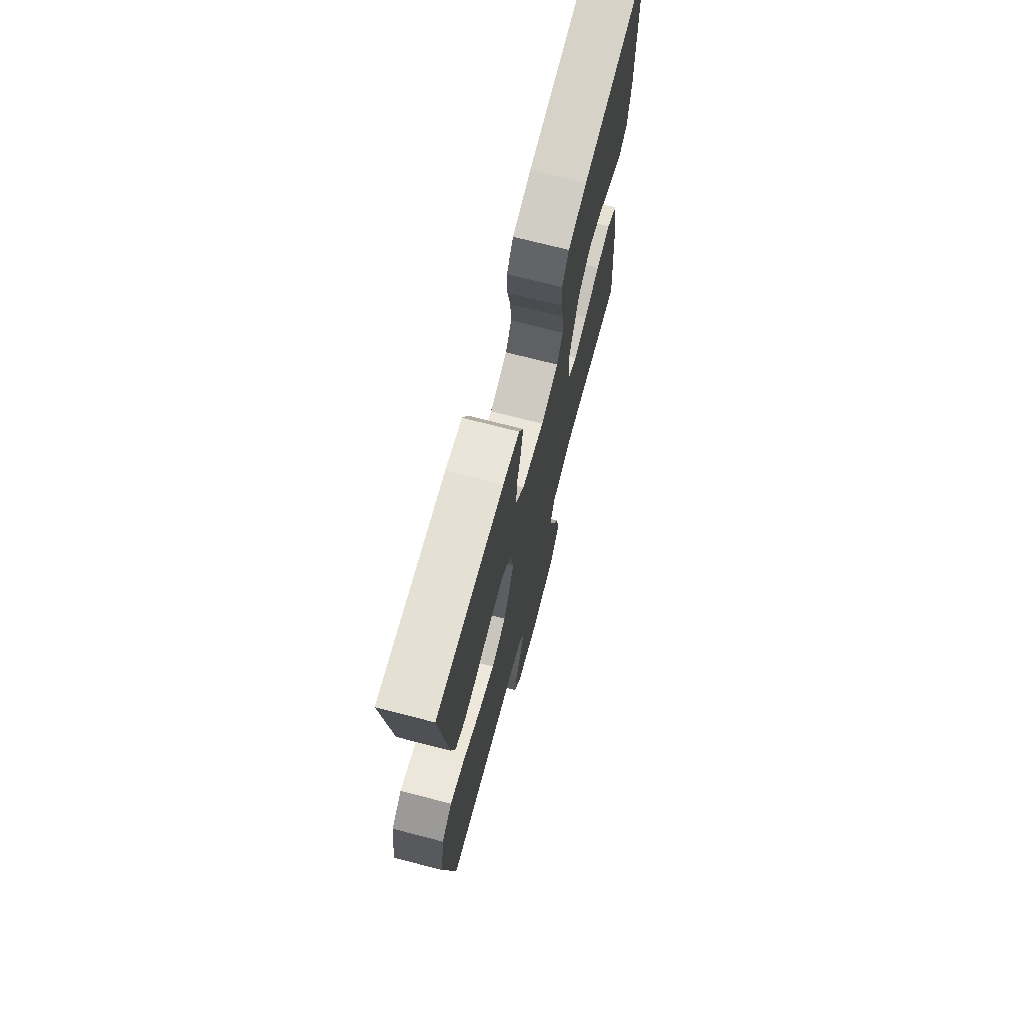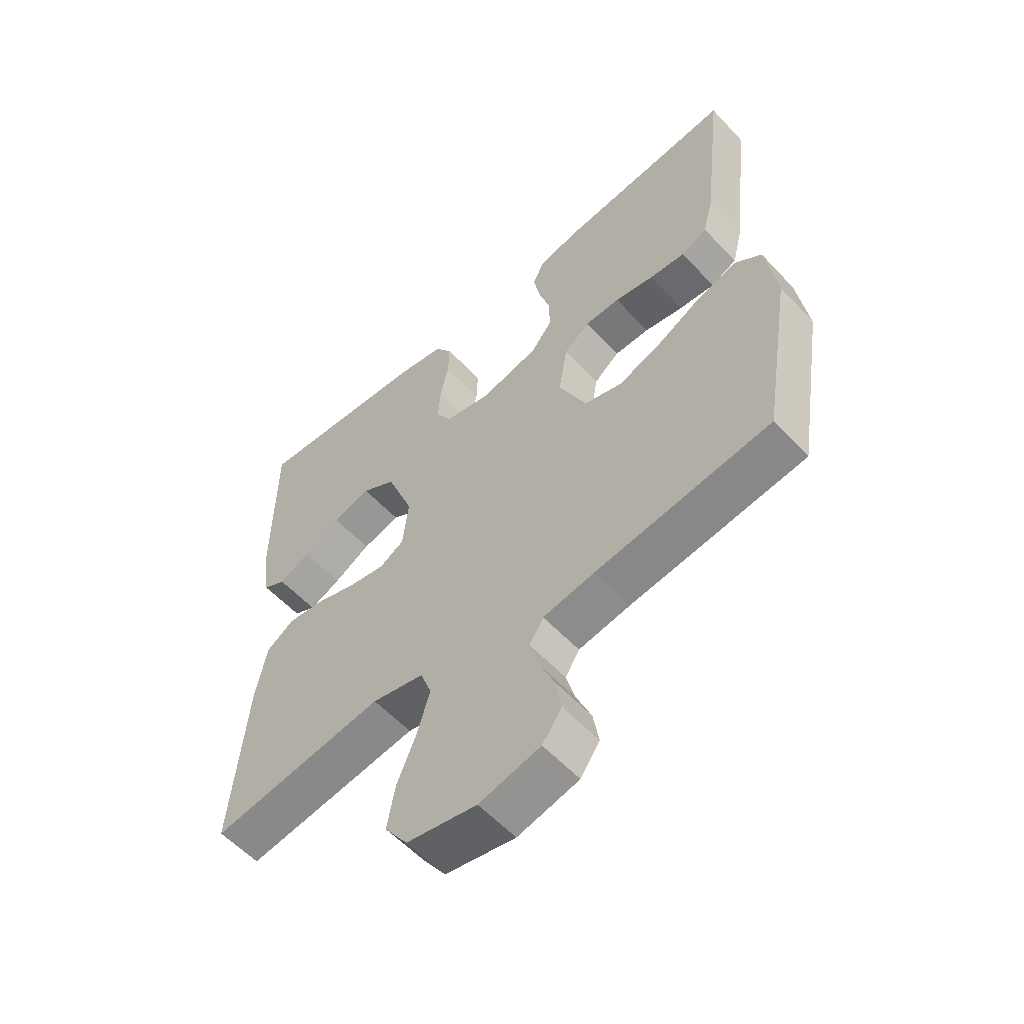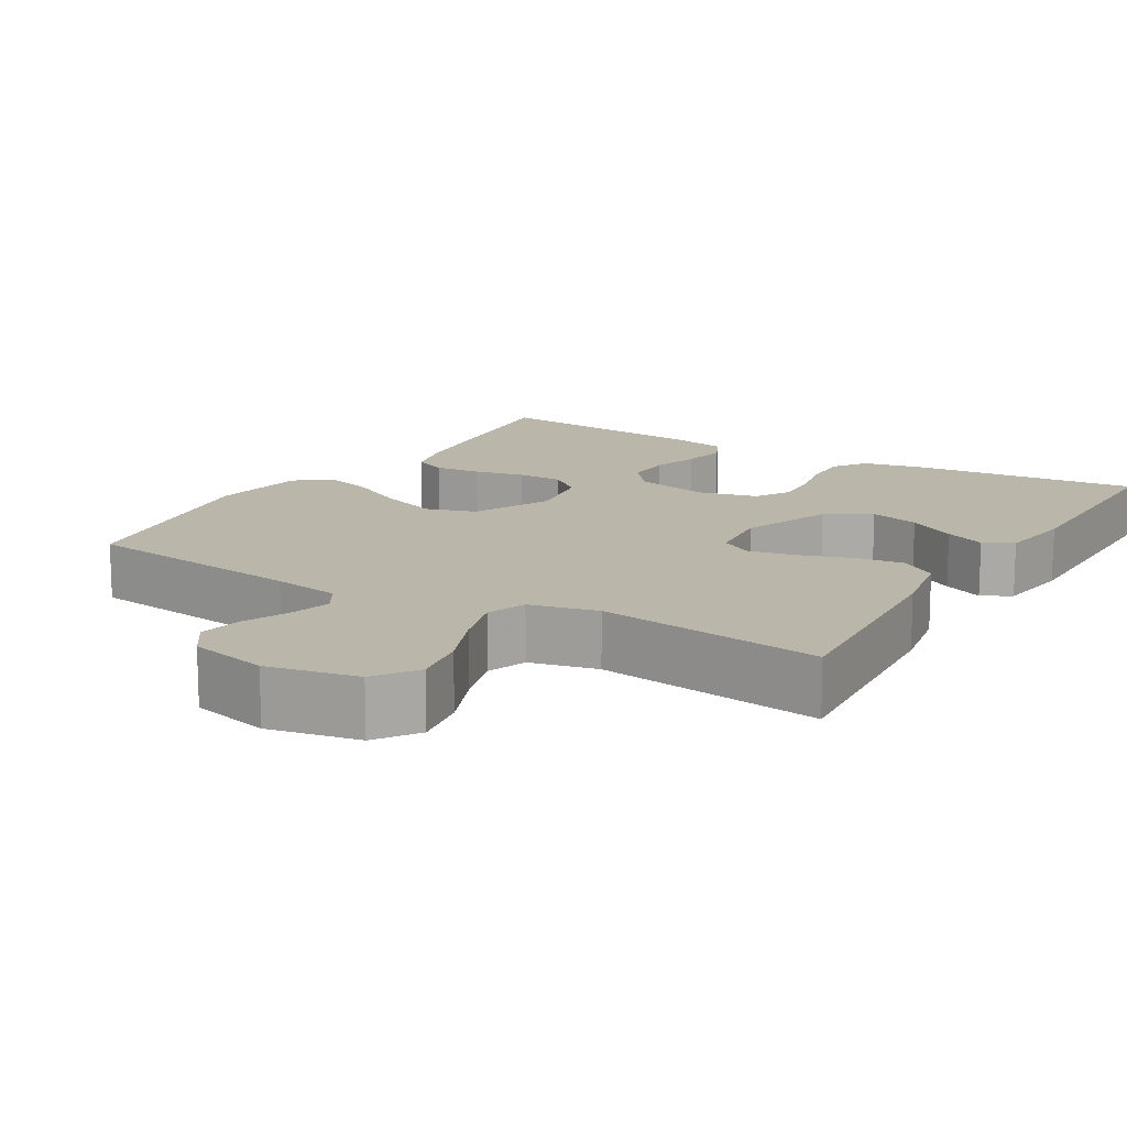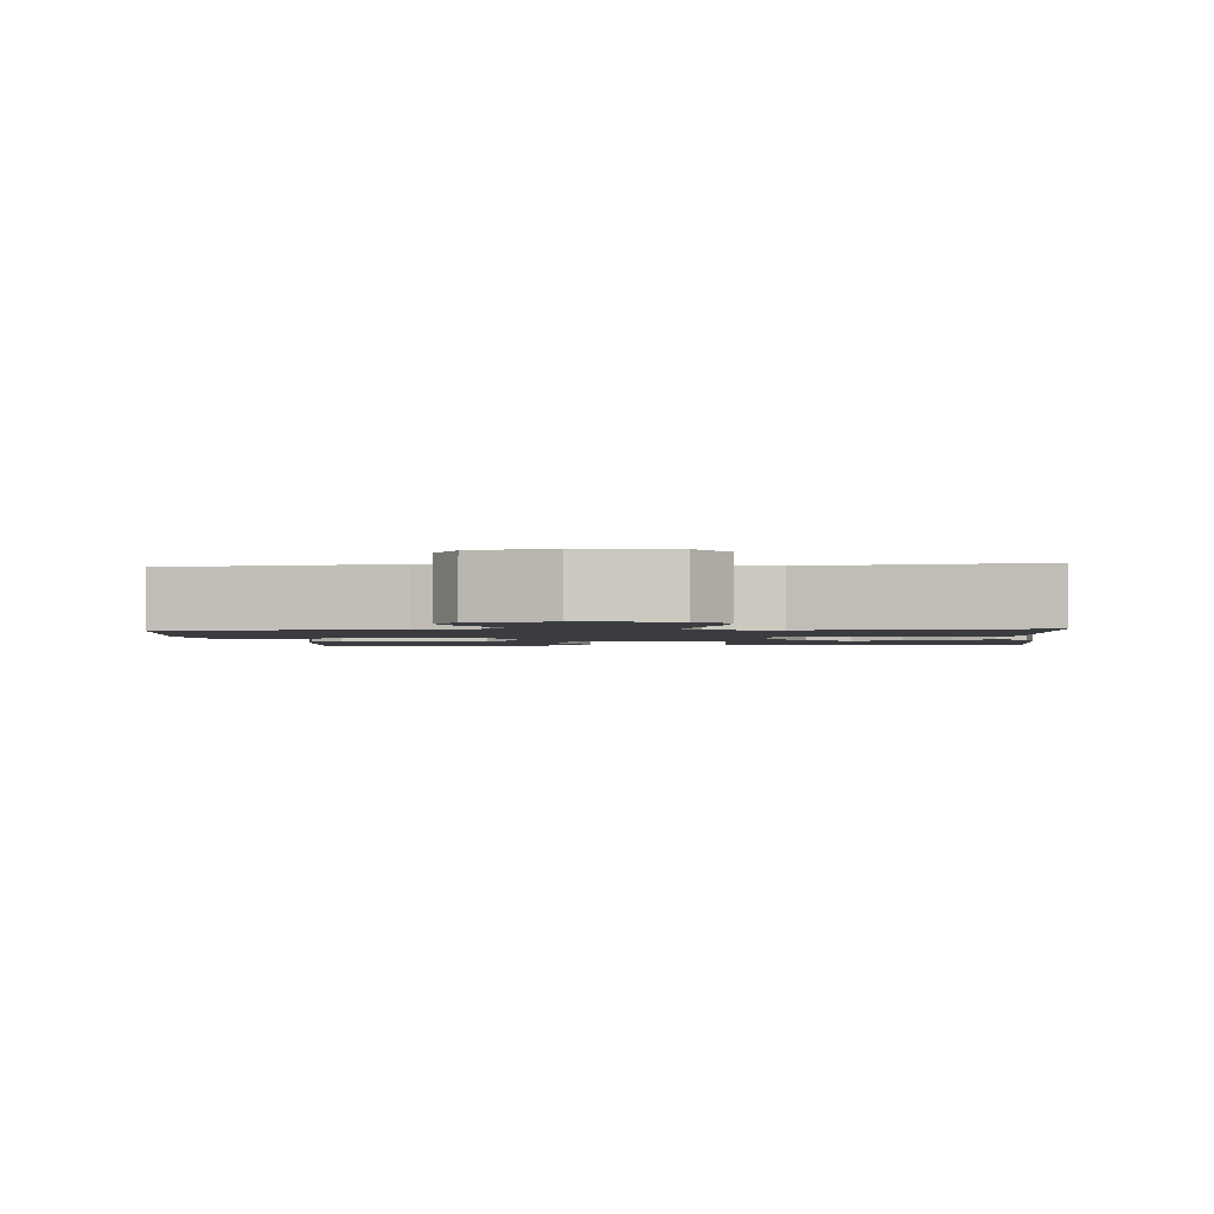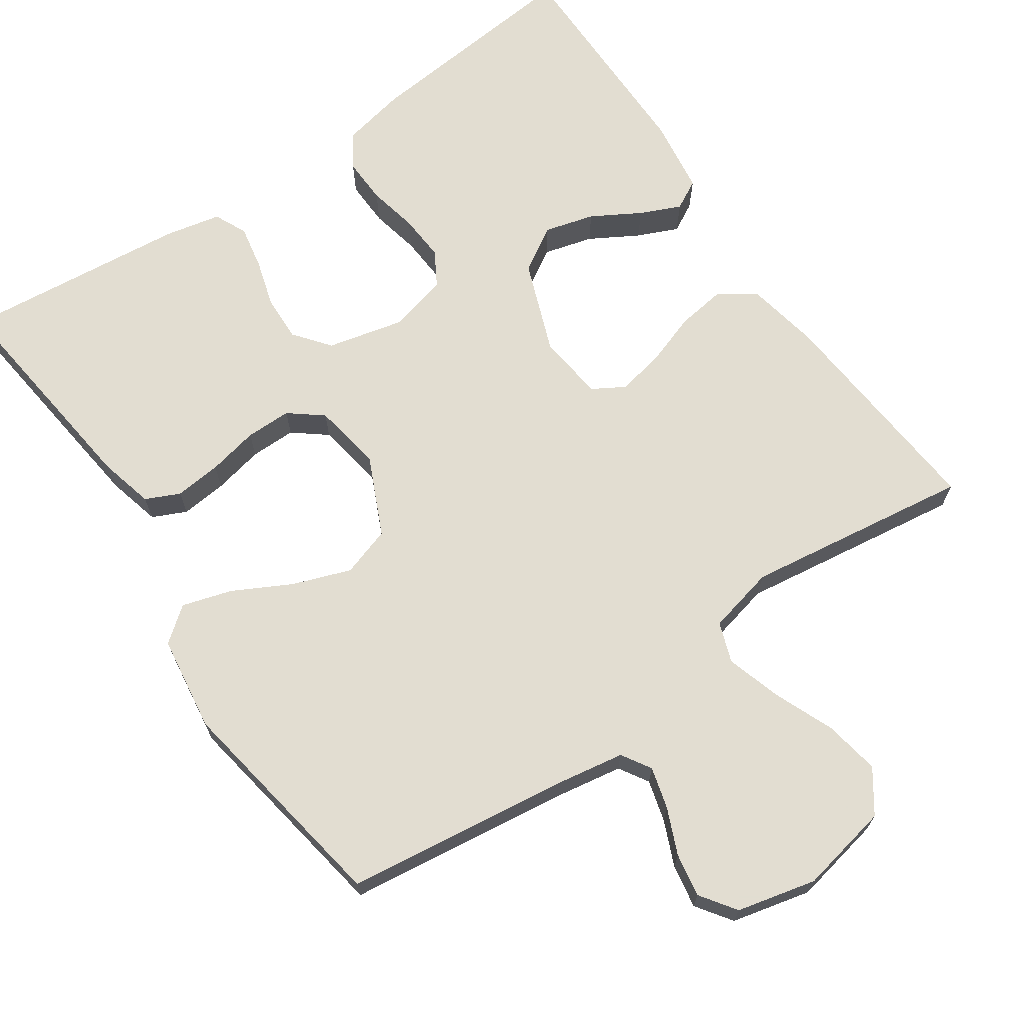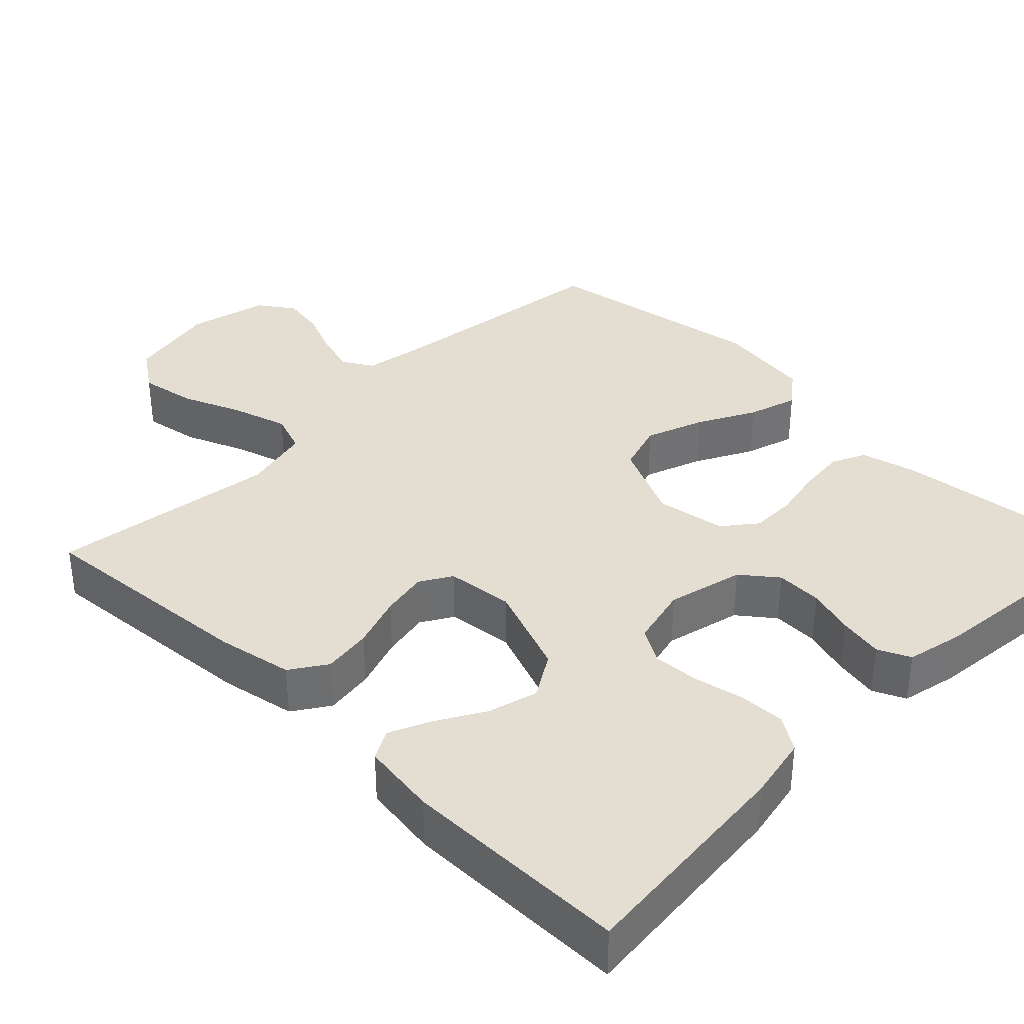
<metadata>
{"format":"obj","ext":"obj","renderer":"f3d","projection":"perspective","resolution":1024,"background":"white","views":[{"elev":71.6,"azim":104.5,"up":"+Z"},{"elev":-57.4,"azim":42.4,"up":"+Z"},{"elev":14.1,"azim":-149.0,"up":"+Y"},{"elev":-1.8,"azim":-174.3,"up":"+Y"},{"elev":68.6,"azim":145.5,"up":"+Y"},{"elev":36.1,"azim":-45.4,"up":"+Y"}]}
</metadata>
<code>
v -0.5 0.07 -0.5
v -0.475 0.07 -0.2
v -0.456 0.07 -0.101
v -0.408 0.07 -0.069
v -0.343 0.07 -0.078
v -0.273 0.07 -0.102
v -0.211 0.07 -0.114
v -0.169 0.07 -0.089
v -0.159 0.07 0
v -0.205 0.07 0.122
v -0.264 0.07 0.158
v -0.33 0.07 0.14
v -0.394 0.07 0.103
v -0.448 0.07 0.079
v -0.487 0.07 0.1
v -0.501 0.07 0.2
v -0.5 0.07 0.5
v -0.2 0.07 0.472
v -0.116 0.07 0.455
v -0.086 0.07 0.41
v -0.088 0.07 0.349
v -0.102 0.07 0.283
v -0.106 0.07 0.221
v -0.079 0.07 0.175
v 0 0.07 0.156
v 0.101 0.07 0.18
v 0.138 0.07 0.227
v 0.136 0.07 0.288
v 0.117 0.07 0.352
v 0.106 0.07 0.41
v 0.126 0.07 0.453
v 0.2 0.07 0.469
v 0.5 0.07 0.5
v 0.465 0.07 0.2
v 0.447 0.07 0.128
v 0.402 0.07 0.107
v 0.34 0.07 0.113
v 0.273 0.07 0.127
v 0.212 0.07 0.127
v 0.168 0.07 0.092
v 0.153 0.07 0
v 0.201 0.07 -0.104
v 0.267 0.07 -0.125
v 0.344 0.07 -0.097
v 0.42 0.07 -0.057
v 0.486 0.07 -0.037
v 0.532 0.07 -0.073
v 0.55 0.07 -0.2
v 0.5 0.07 -0.5
v 0.2 0.07 -0.539
v 0.111 0.07 -0.554
v 0.087 0.07 -0.593
v 0.102 0.07 -0.648
v 0.128 0.07 -0.709
v 0.138 0.07 -0.767
v 0.105 0.07 -0.814
v 0 0.07 -0.839
v -0.12 0.07 -0.815
v -0.159 0.07 -0.759
v -0.146 0.07 -0.685
v -0.113 0.07 -0.605
v -0.091 0.07 -0.532
v -0.11 0.07 -0.479
v -0.2 0.07 -0.458
v -0.5 0 -0.5
v -0.475 0 -0.2
v -0.456 0 -0.101
v -0.408 0 -0.069
v -0.343 0 -0.078
v -0.273 0 -0.102
v -0.211 0 -0.114
v -0.169 0 -0.089
v -0.159 0 0
v -0.205 0 0.122
v -0.264 0 0.158
v -0.33 0 0.14
v -0.394 0 0.103
v -0.448 0 0.079
v -0.487 0 0.1
v -0.501 0 0.2
v -0.5 0 0.5
v -0.2 0 0.472
v -0.116 0 0.455
v -0.086 0 0.41
v -0.088 0 0.349
v -0.102 0 0.283
v -0.106 0 0.221
v -0.079 0 0.175
v 0 0 0.156
v 0.101 0 0.18
v 0.138 0 0.227
v 0.136 0 0.288
v 0.117 0 0.352
v 0.106 0 0.41
v 0.126 0 0.453
v 0.2 0 0.469
v 0.5 0 0.5
v 0.465 0 0.2
v 0.447 0 0.128
v 0.402 0 0.107
v 0.34 0 0.113
v 0.273 0 0.127
v 0.212 0 0.127
v 0.168 0 0.092
v 0.153 0 0
v 0.201 0 -0.104
v 0.267 0 -0.125
v 0.344 0 -0.097
v 0.42 0 -0.057
v 0.486 0 -0.037
v 0.532 0 -0.073
v 0.55 0 -0.2
v 0.5 0 -0.5
v 0.2 0 -0.539
v 0.111 0 -0.554
v 0.087 0 -0.593
v 0.102 0 -0.648
v 0.128 0 -0.709
v 0.138 0 -0.767
v 0.105 0 -0.814
v 0 0 -0.839
v -0.12 0 -0.815
v -0.159 0 -0.759
v -0.146 0 -0.685
v -0.113 0 -0.605
v -0.091 0 -0.532
v -0.11 0 -0.479
v -0.2 0 -0.458
f 58 59 60 61
f 58 61 62
f 57 58 62
f 56 57 62
f 53 54 55 56
f 52 53 56 62
f 51 52 62 63
f 47 48 49 50
f 47 50 51 63
f 44 45 46 47
f 43 44 47 63
f 35 36 37 38
f 35 38 39
f 34 35 39
f 33 34 39
f 32 33 39 40
f 28 29 30 31
f 28 31 32 40
f 19 20 21 22
f 19 22 23
f 18 19 23
f 17 18 23
f 16 17 23 24
f 12 13 14 15
f 11 12 15 16
f 3 4 5 6
f 3 6 7
f 64 1 2 3
f 64 3 7
f 42 43 63 64
f 41 42 64 7
f 27 28 40 41
f 26 27 41
f 25 26 41
f 11 16 24 25
f 10 11 25 41
f 9 10 41
f 8 9 41
f 7 8 41
f 125 124 123 122
f 126 125 122
f 126 122 121
f 126 121 120
f 120 119 118 117
f 126 120 117 116
f 127 126 116 115
f 114 113 112 111
f 127 115 114 111
f 111 110 109 108
f 127 111 108 107
f 102 101 100 99
f 103 102 99
f 103 99 98
f 103 98 97
f 104 103 97 96
f 95 94 93 92
f 104 96 95 92
f 86 85 84 83
f 87 86 83
f 87 83 82
f 87 82 81
f 88 87 81 80
f 79 78 77 76
f 80 79 76 75
f 70 69 68 67
f 71 70 67
f 67 66 65 128
f 71 67 128
f 128 127 107 106
f 71 128 106 105
f 105 104 92 91
f 105 91 90
f 105 90 89
f 89 88 80 75
f 105 89 75 74
f 105 74 73
f 105 73 72
f 105 72 71
f 1 65 66 2
f 2 66 67 3
f 3 67 68 4
f 4 68 69 5
f 5 69 70 6
f 6 70 71 7
f 7 71 72 8
f 8 72 73 9
f 9 73 74 10
f 10 74 75 11
f 11 75 76 12
f 12 76 77 13
f 13 77 78 14
f 14 78 79 15
f 15 79 80 16
f 16 80 81 17
f 17 81 82 18
f 18 82 83 19
f 19 83 84 20
f 20 84 85 21
f 21 85 86 22
f 22 86 87 23
f 23 87 88 24
f 24 88 89 25
f 25 89 90 26
f 26 90 91 27
f 27 91 92 28
f 28 92 93 29
f 29 93 94 30
f 30 94 95 31
f 31 95 96 32
f 32 96 97 33
f 33 97 98 34
f 34 98 99 35
f 35 99 100 36
f 36 100 101 37
f 37 101 102 38
f 38 102 103 39
f 39 103 104 40
f 40 104 105 41
f 41 105 106 42
f 42 106 107 43
f 43 107 108 44
f 44 108 109 45
f 45 109 110 46
f 46 110 111 47
f 47 111 112 48
f 48 112 113 49
f 49 113 114 50
f 50 114 115 51
f 51 115 116 52
f 52 116 117 53
f 53 117 118 54
f 54 118 119 55
f 55 119 120 56
f 56 120 121 57
f 57 121 122 58
f 58 122 123 59
f 59 123 124 60
f 60 124 125 61
f 61 125 126 62
f 62 126 127 63
f 63 127 128 64
f 64 128 65 1

</code>
